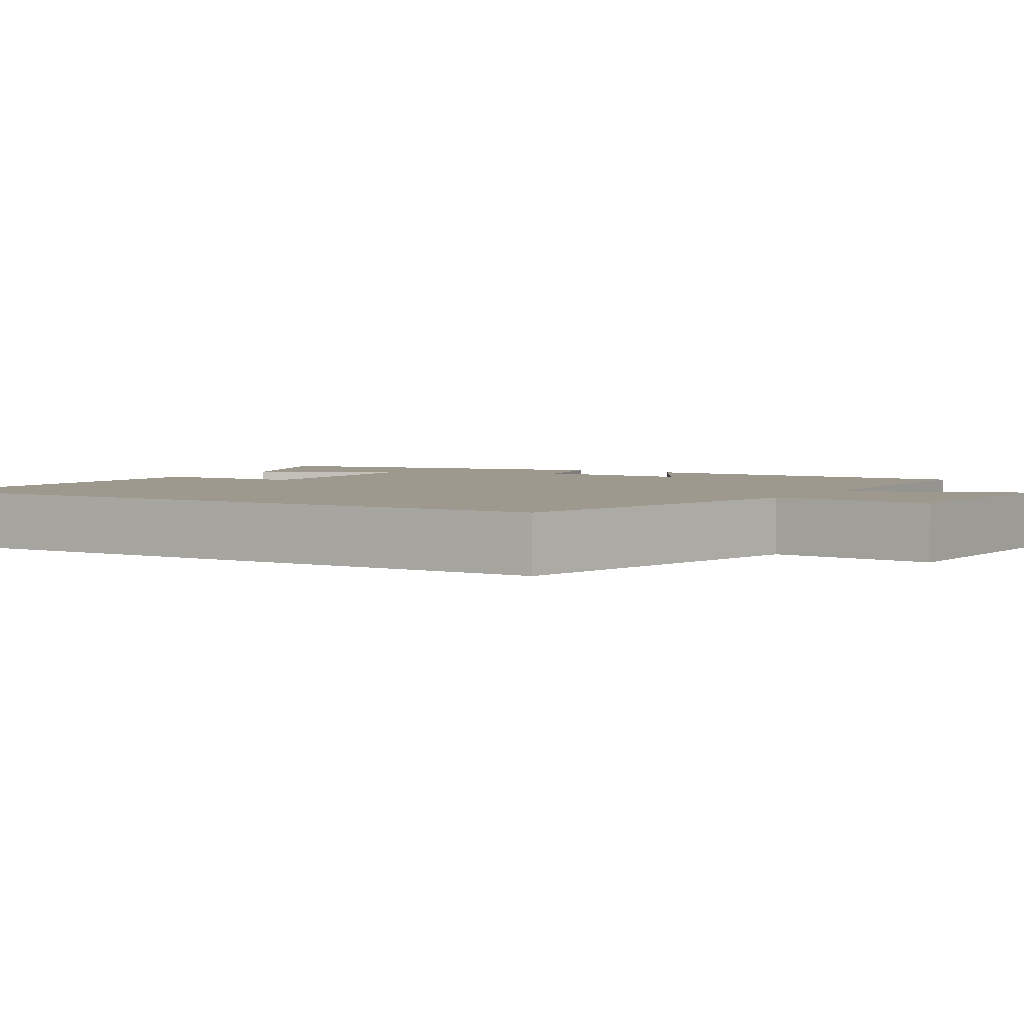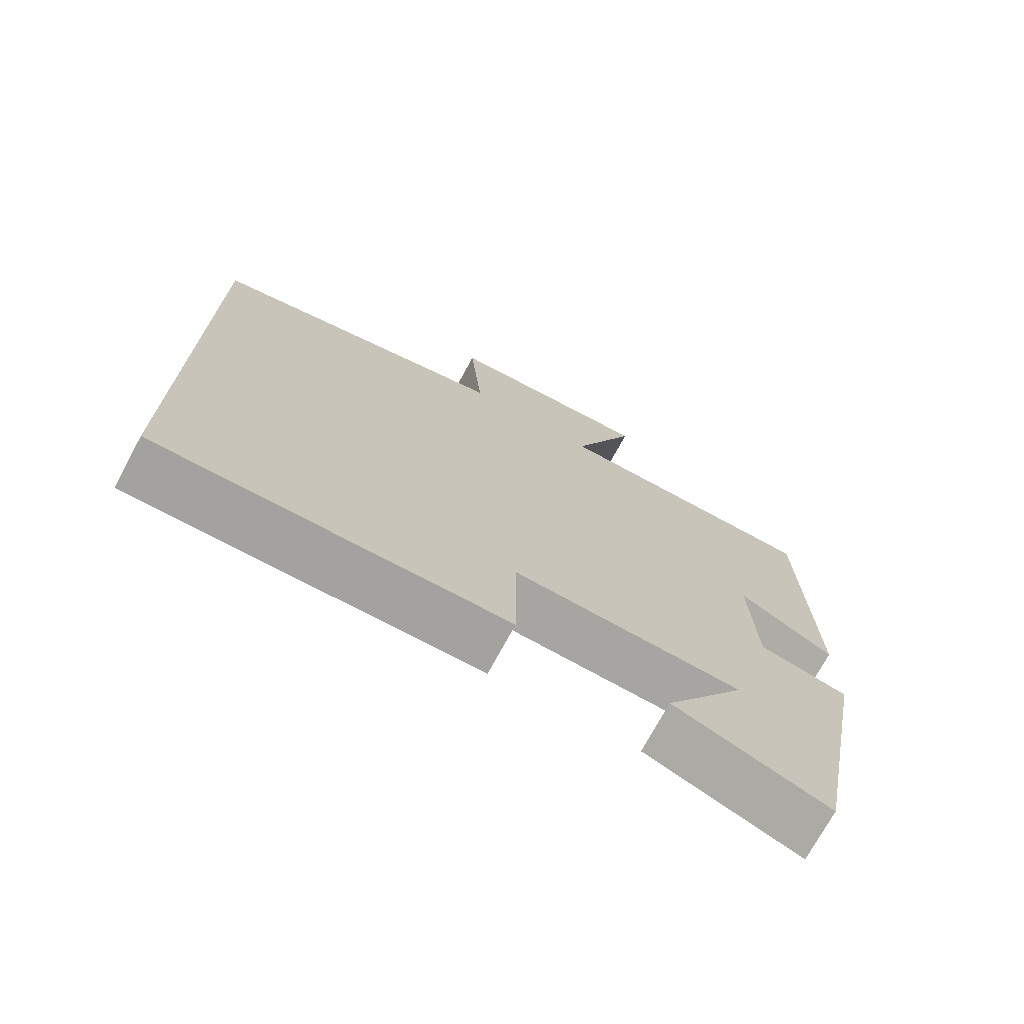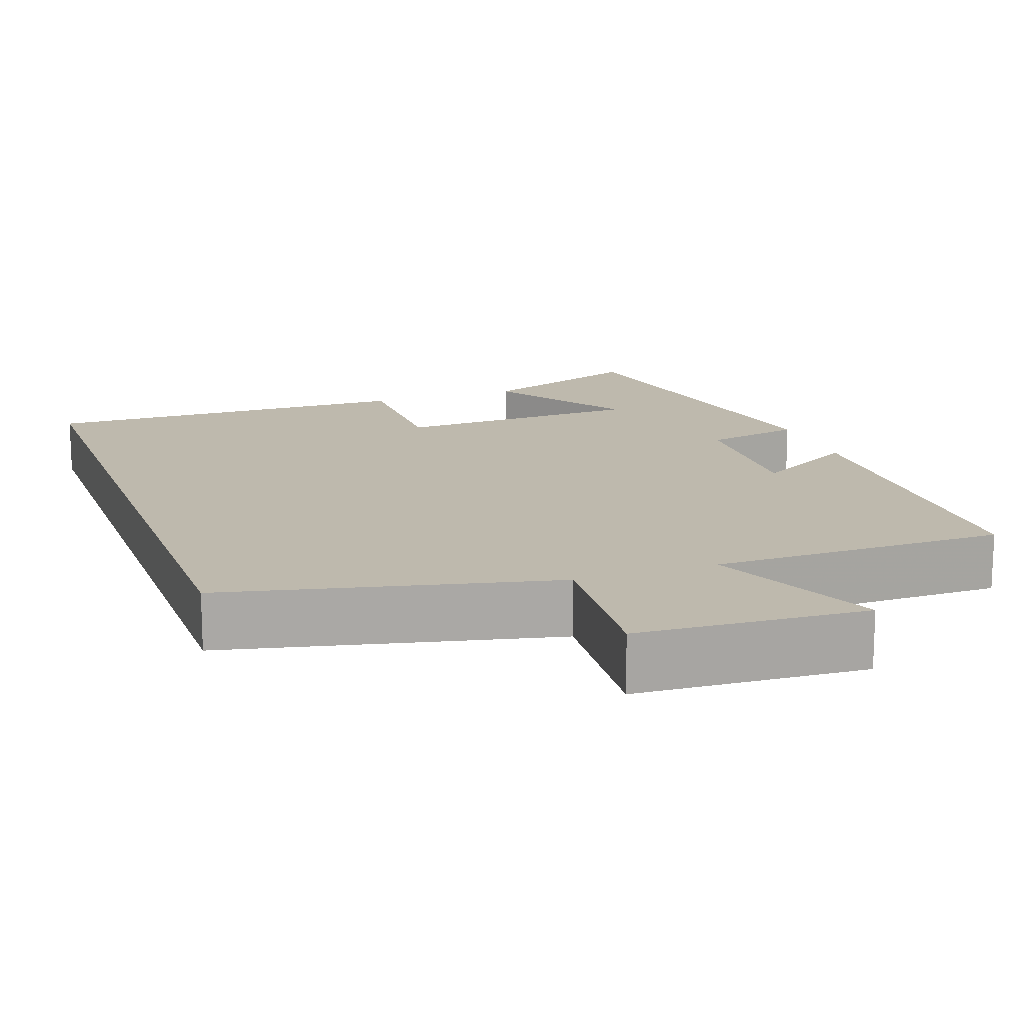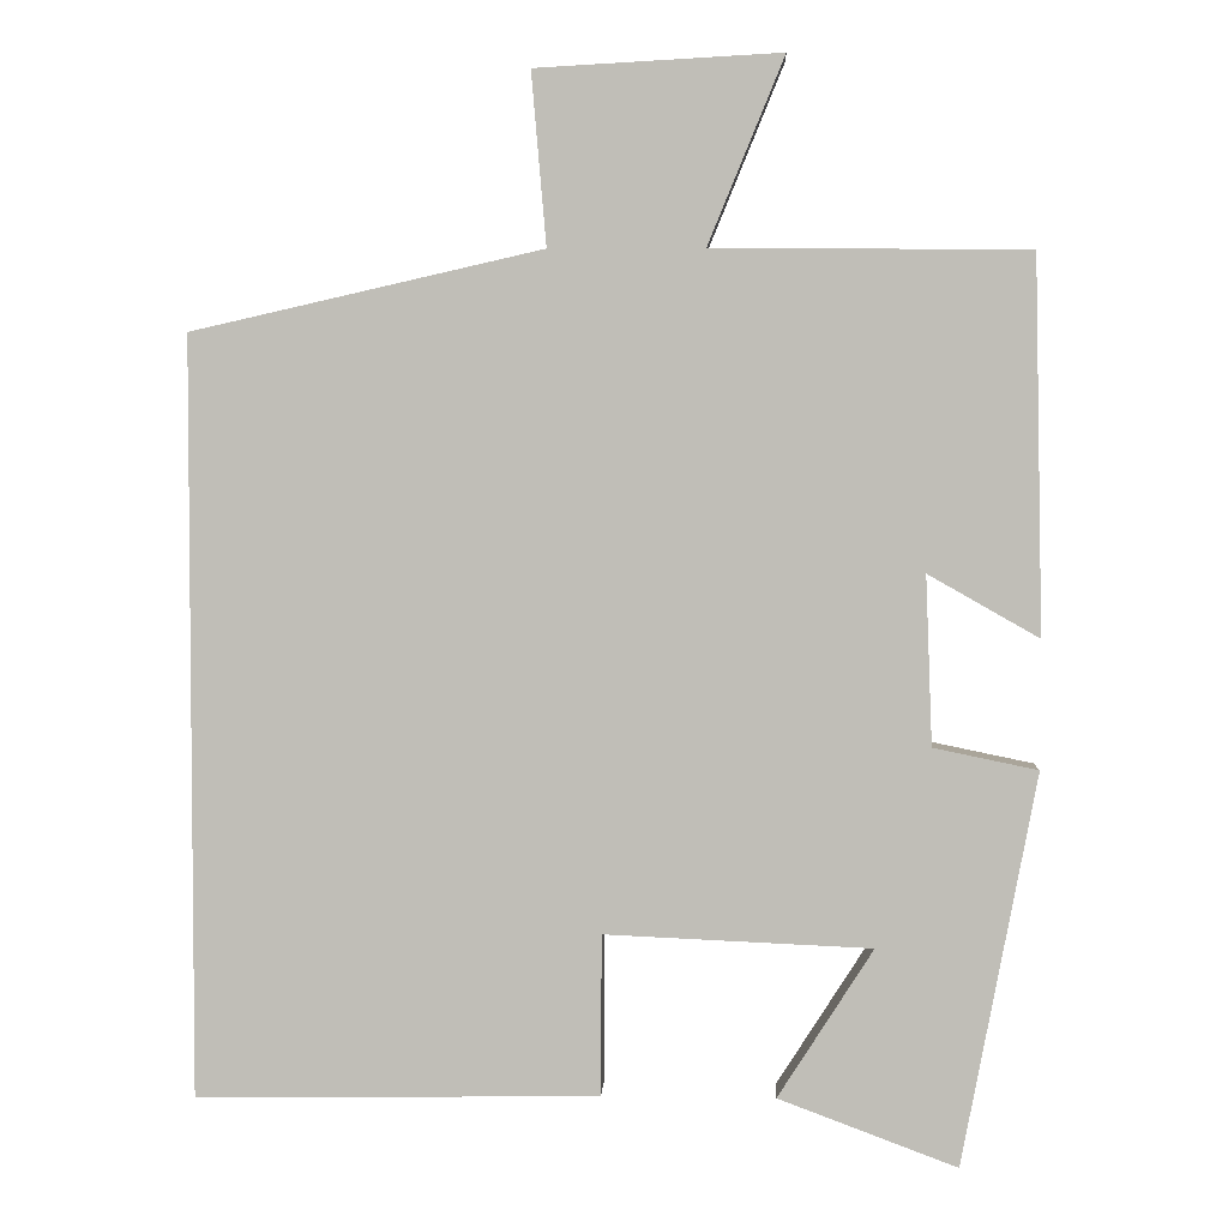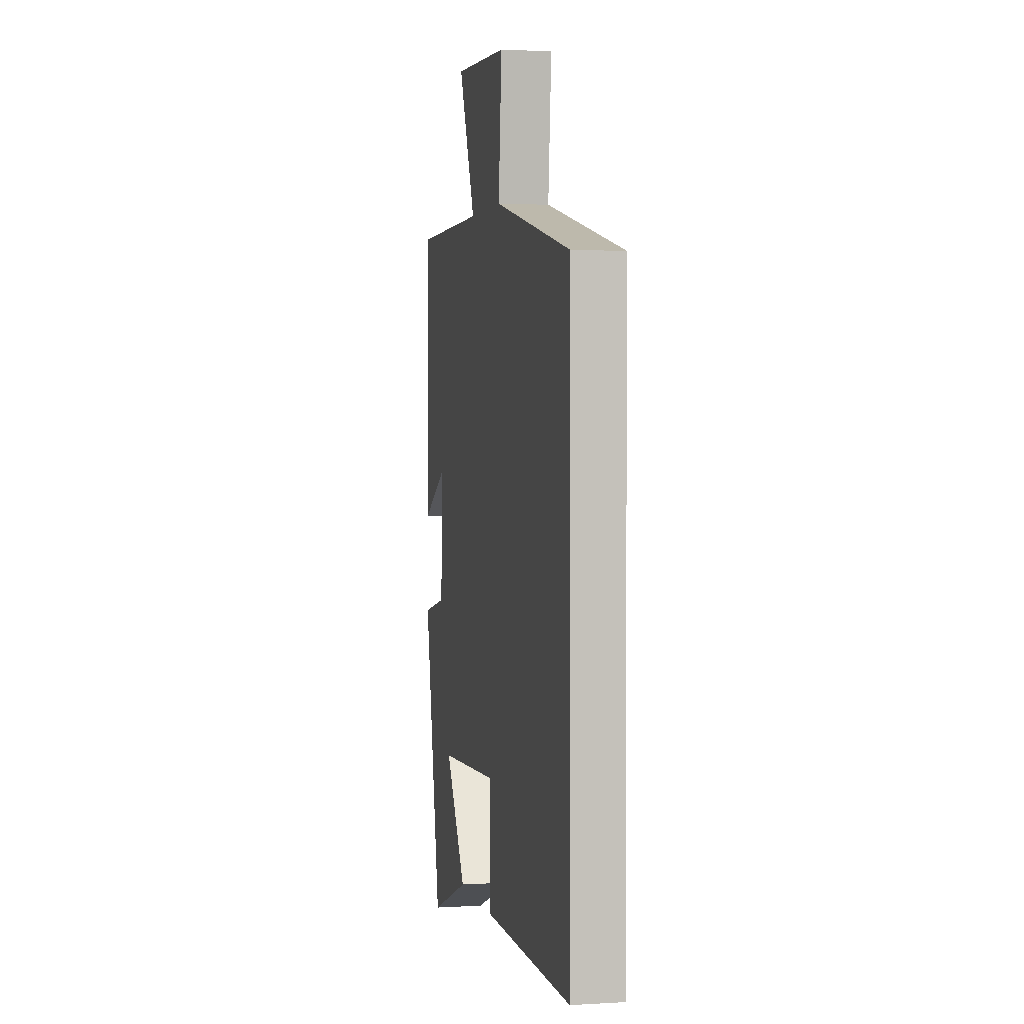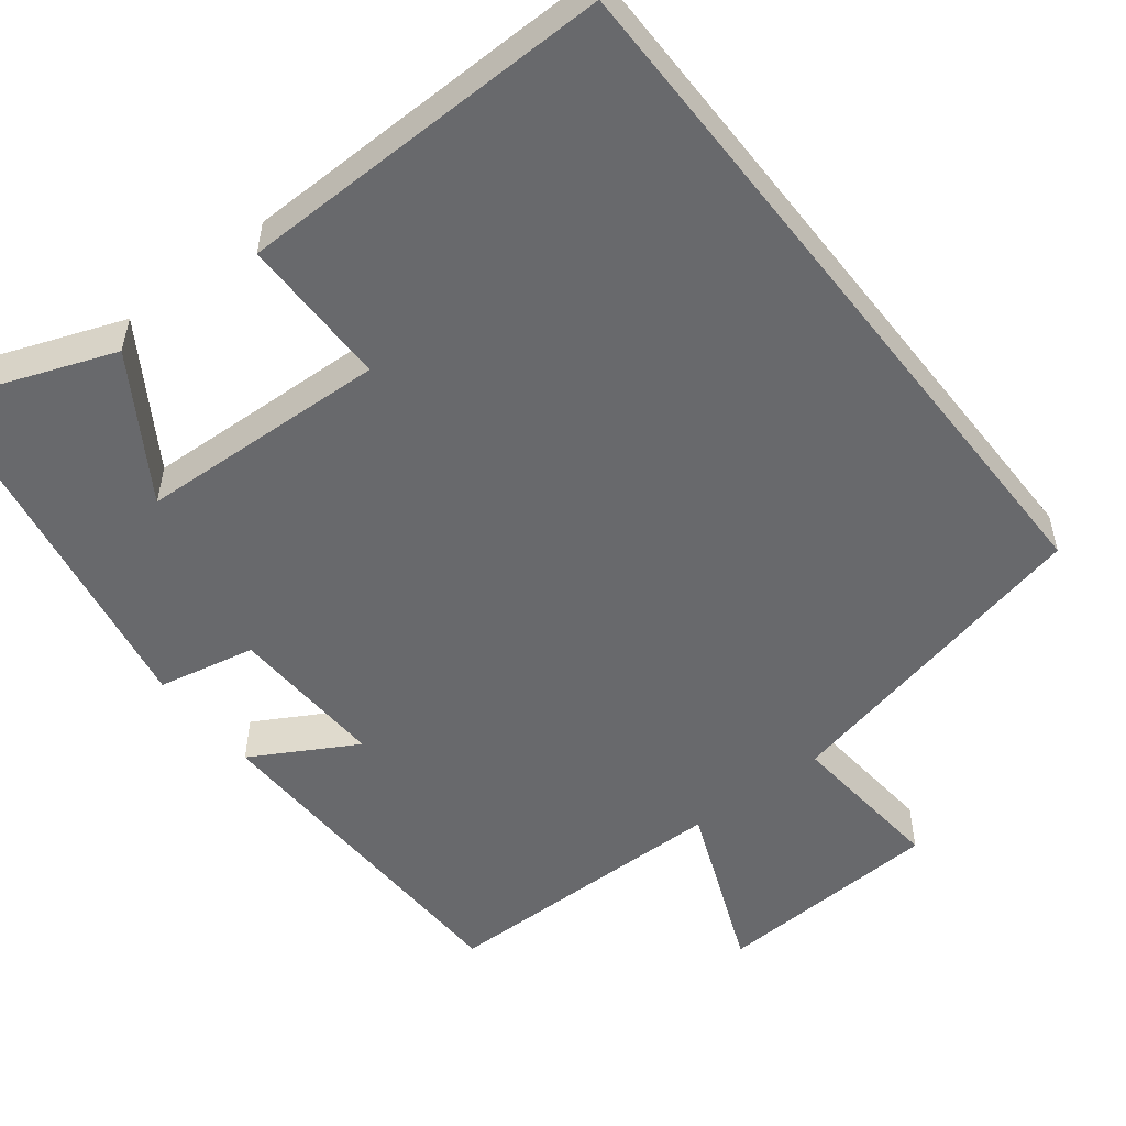
<metadata>
{"format":"obj","ext":"obj","renderer":"f3d","projection":"perspective","resolution":1024,"background":"white","views":[{"elev":3.4,"azim":-58.5,"up":"+Y"},{"elev":-72.9,"azim":-28.4,"up":"+Z"},{"elev":15.3,"azim":-19.7,"up":"+Y"},{"elev":3.6,"azim":2.7,"up":"+Z"},{"elev":2.2,"azim":-102.0,"up":"+Z"},{"elev":-52.8,"azim":-142.0,"up":"+Y"}]}
</metadata>
<code>
v -0.5 0.07 0.404
v -0.077 0.07 0.5
v -0.095 0.07 0.708
v 0.201 0.07 0.724
v 0.109 0.07 0.5
v 0.49 0.07 0.497
v 0.5 0.07 0.046
v 0.366 0.07 0.122
v 0.374 0.07 -0.082
v 0.5 0.07 -0.108
v 0.41 0.07 -0.581
v 0.194 0.07 -0.5
v 0.309 0.07 -0.32
v -0.013 0.07 -0.306
v -0.014 0.07 -0.5
v -0.5 0.07 -0.507
v -0.5 0 0.404
v -0.077 0 0.5
v -0.095 0 0.708
v 0.201 0 0.724
v 0.109 0 0.5
v 0.49 0 0.497
v 0.5 0 0.046
v 0.366 0 0.122
v 0.374 0 -0.082
v 0.5 0 -0.108
v 0.41 0 -0.581
v 0.194 0 -0.5
v 0.309 0 -0.32
v -0.013 0 -0.306
v -0.014 0 -0.5
v -0.5 0 -0.507
f 16 1 2
f 15 16 2
f 14 15 2
f 13 14 2
f 10 11 12 13
f 9 10 13
f 13 2 3
f 9 13 3
f 8 9 3
f 5 6 7 8
f 5 8 3
f 3 4 5
f 18 17 32
f 18 32 31
f 18 31 30
f 18 30 29
f 29 28 27 26
f 29 26 25
f 19 18 29
f 19 29 25
f 19 25 24
f 24 23 22 21
f 19 24 21
f 21 20 19
f 1 17 18 2
f 2 18 19 3
f 3 19 20 4
f 4 20 21 5
f 5 21 22 6
f 6 22 23 7
f 7 23 24 8
f 8 24 25 9
f 9 25 26 10
f 10 26 27 11
f 11 27 28 12
f 12 28 29 13
f 13 29 30 14
f 14 30 31 15
f 15 31 32 16
f 16 32 17 1

</code>
